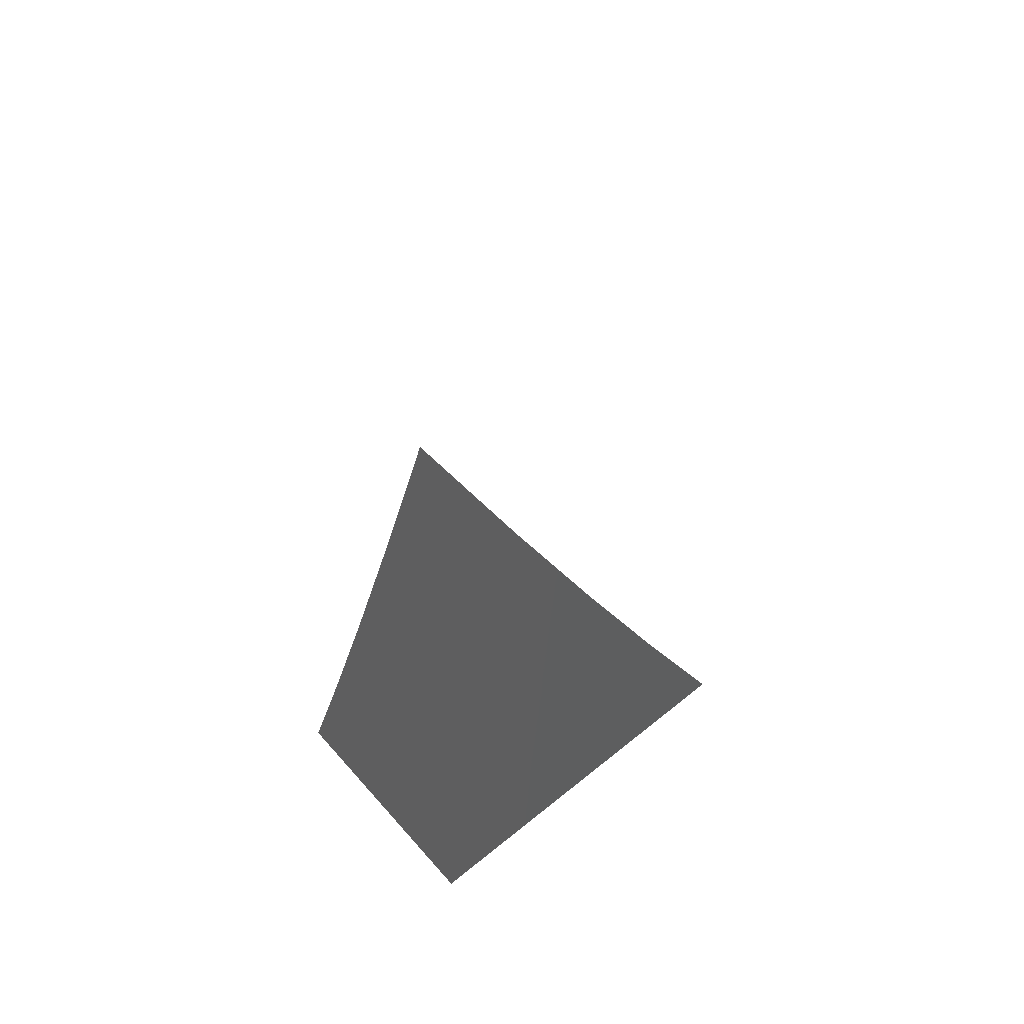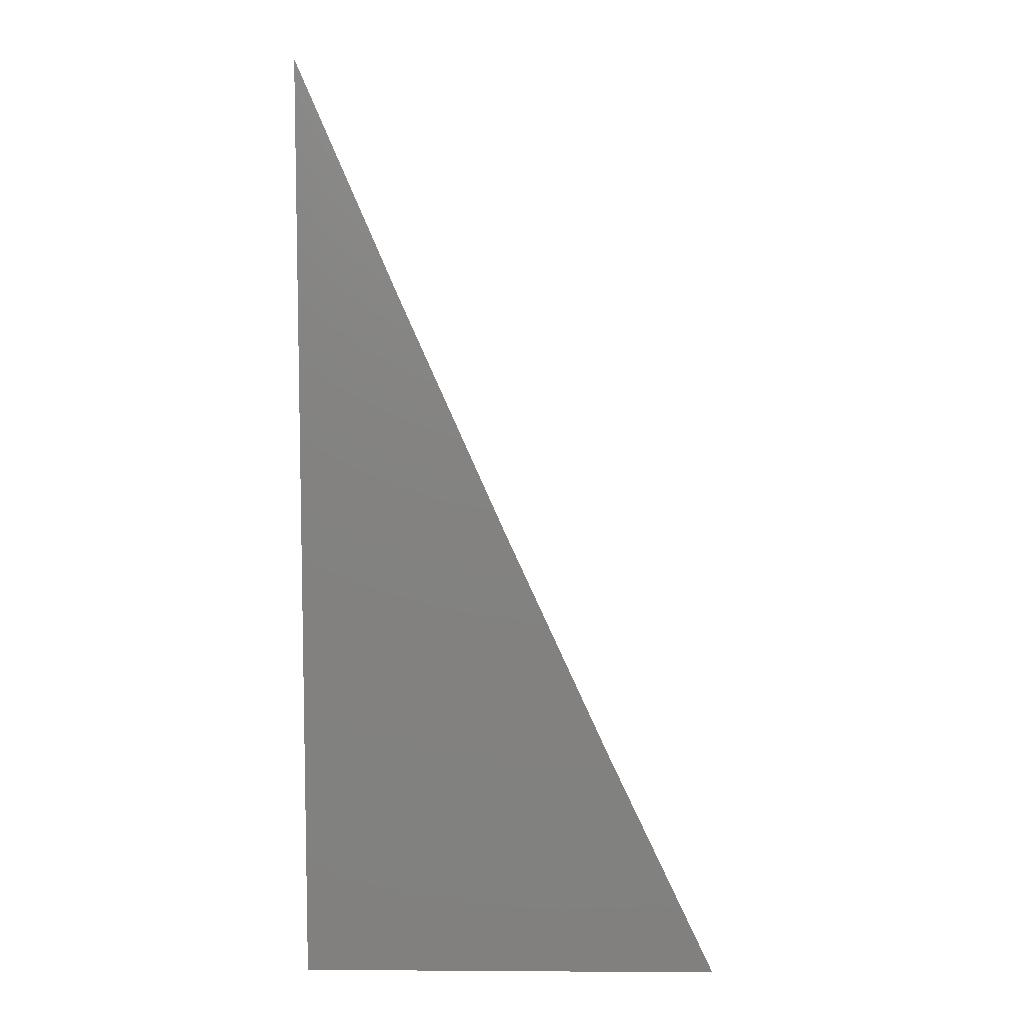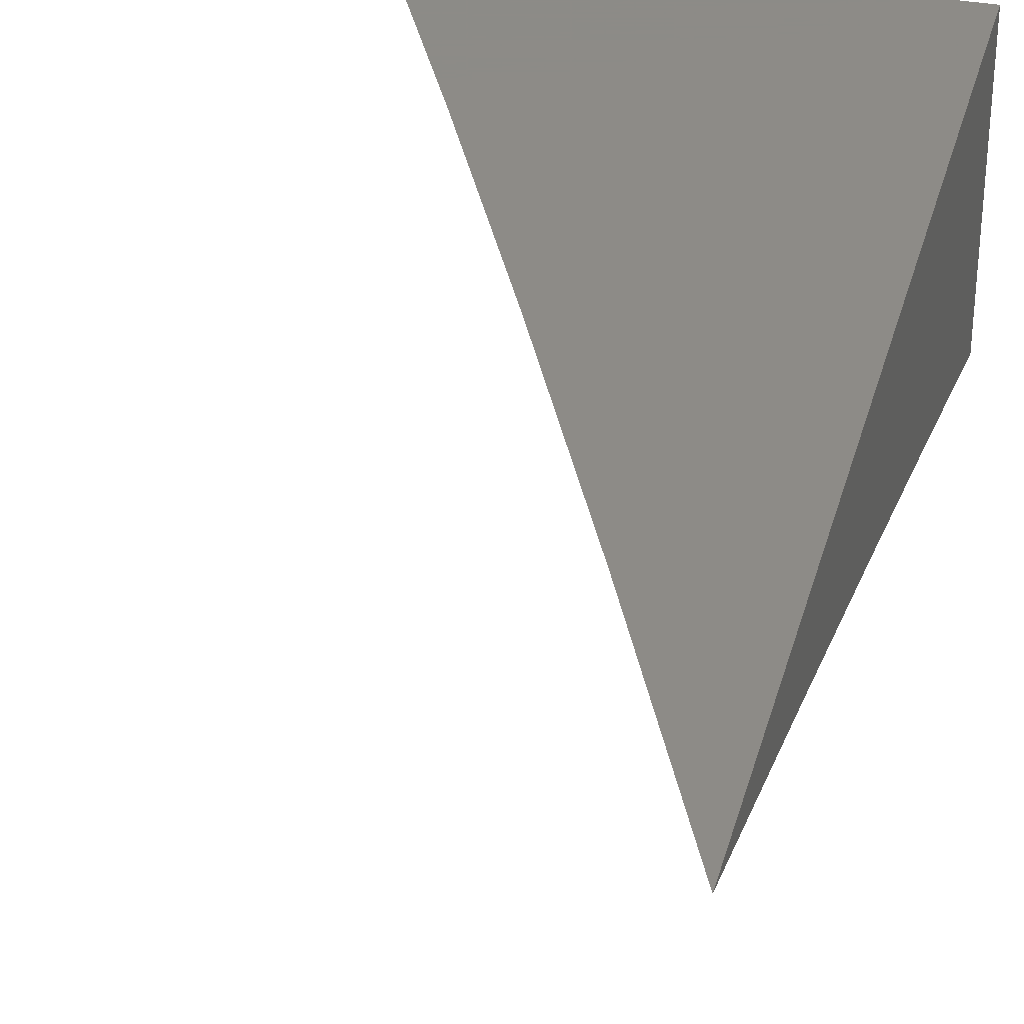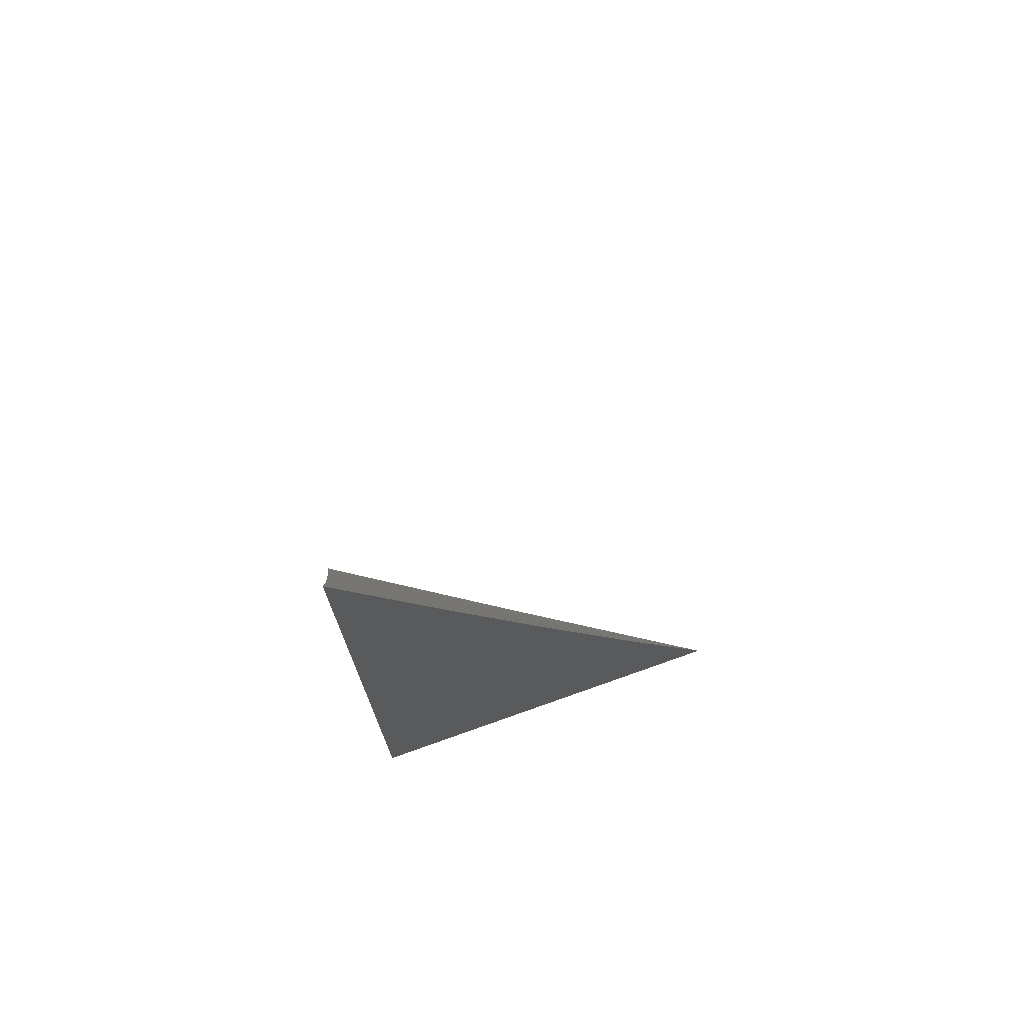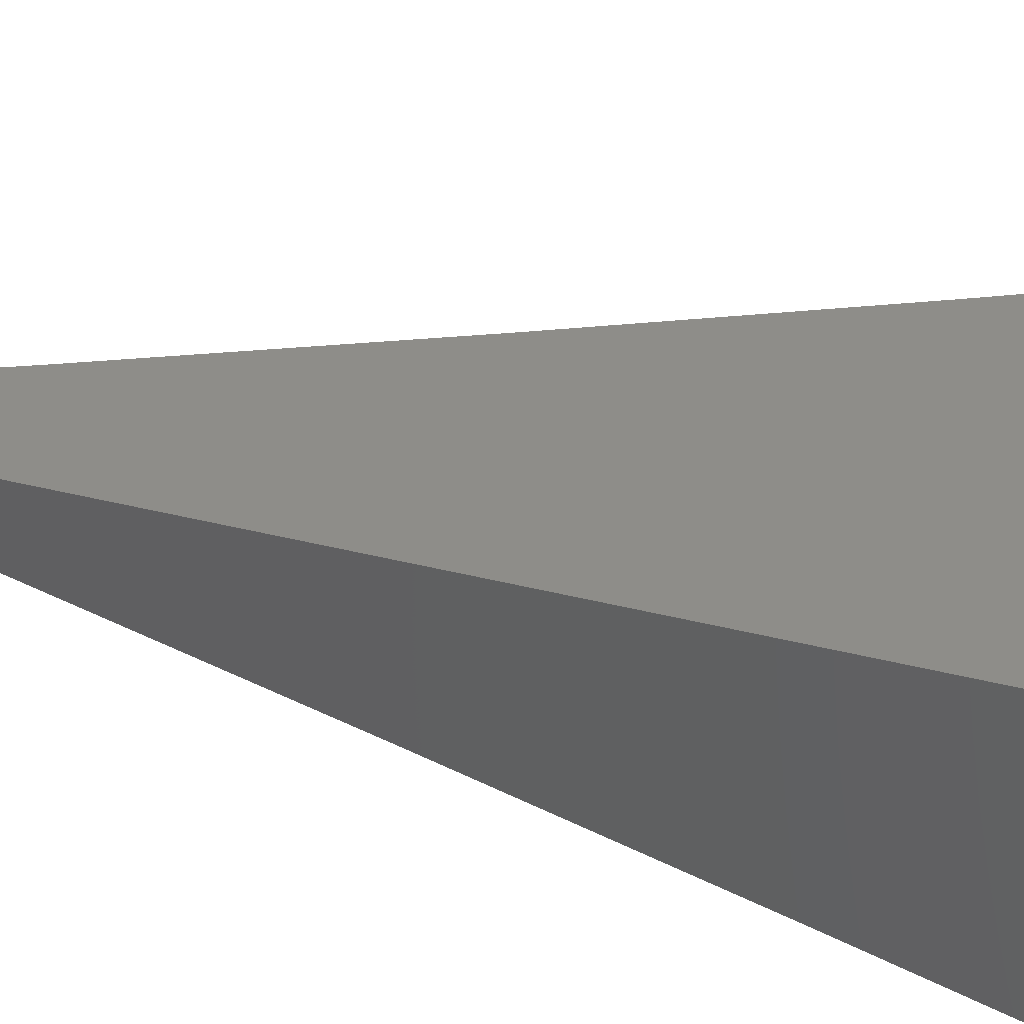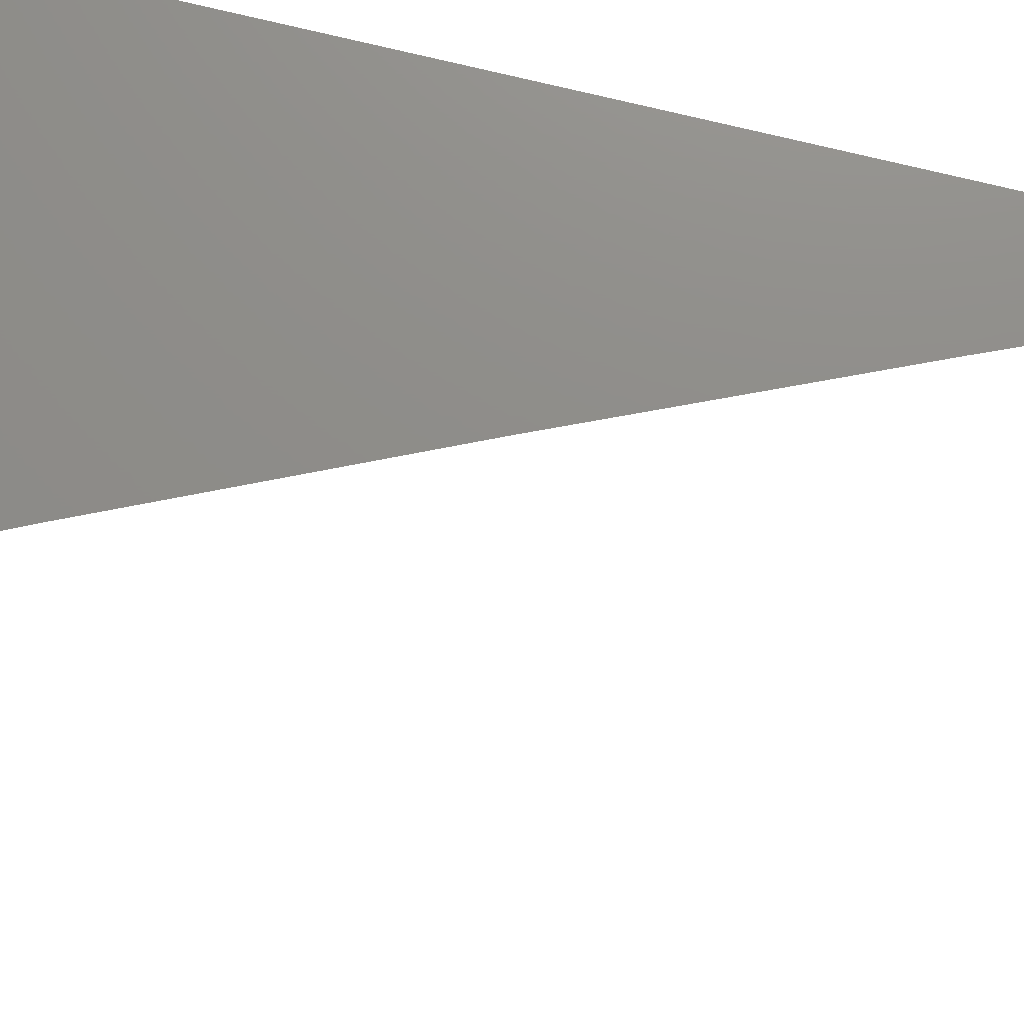
<metadata>
{"format":"stl","ext":"stl","renderer":"f3d","projection":"perspective","resolution":1024,"background":"white","views":[{"elev":57.1,"azim":139.6,"up":"+Z"},{"elev":7.7,"azim":-179.0,"up":"+Z"},{"elev":33.8,"azim":14.4,"up":"+Y"},{"elev":74.0,"azim":160.5,"up":"+Z"},{"elev":39.3,"azim":107.5,"up":"+Y"},{"elev":74.2,"azim":-76.3,"up":"+Y"}]}
</metadata>
<code>
# stl→obj: 17 verts, 30 faces
v 5.907 9 -2.932
v 5.875 9 -3
v 5.916 8.995 -2.931
v 5.938 8.961 -3
v 5.947 8.975 -2.931
v 5.978 8.955 -2.931
v 5.988 8.969 -2.862
v 6 8.961 -2.862
v 6 8.981 -2.794
v 6 8.921 -3
v 6 8.941 -2.931
v 5.997 8.983 -2.793
v 6 9 -2.724
v 5.97 9 -2.794
v 5.939 9 -2.863
v 5.957 8.989 -2.862
v 6 9 -3
f 1 2 3
f 3 2 4
f 3 4 5
f 5 4 6
f 5 6 7
f 7 6 8
f 7 8 9
f 4 10 6
f 6 10 11
f 6 11 8
f 7 9 12
f 12 9 13
f 12 13 14
f 15 16 14
f 14 16 7
f 14 7 12
f 1 3 15
f 15 3 5
f 15 5 16
f 16 5 7
f 13 9 17
f 17 9 8
f 17 8 11
f 11 10 17
f 10 4 17
f 17 4 2
f 2 1 17
f 17 1 15
f 17 15 14
f 14 13 17

</code>
